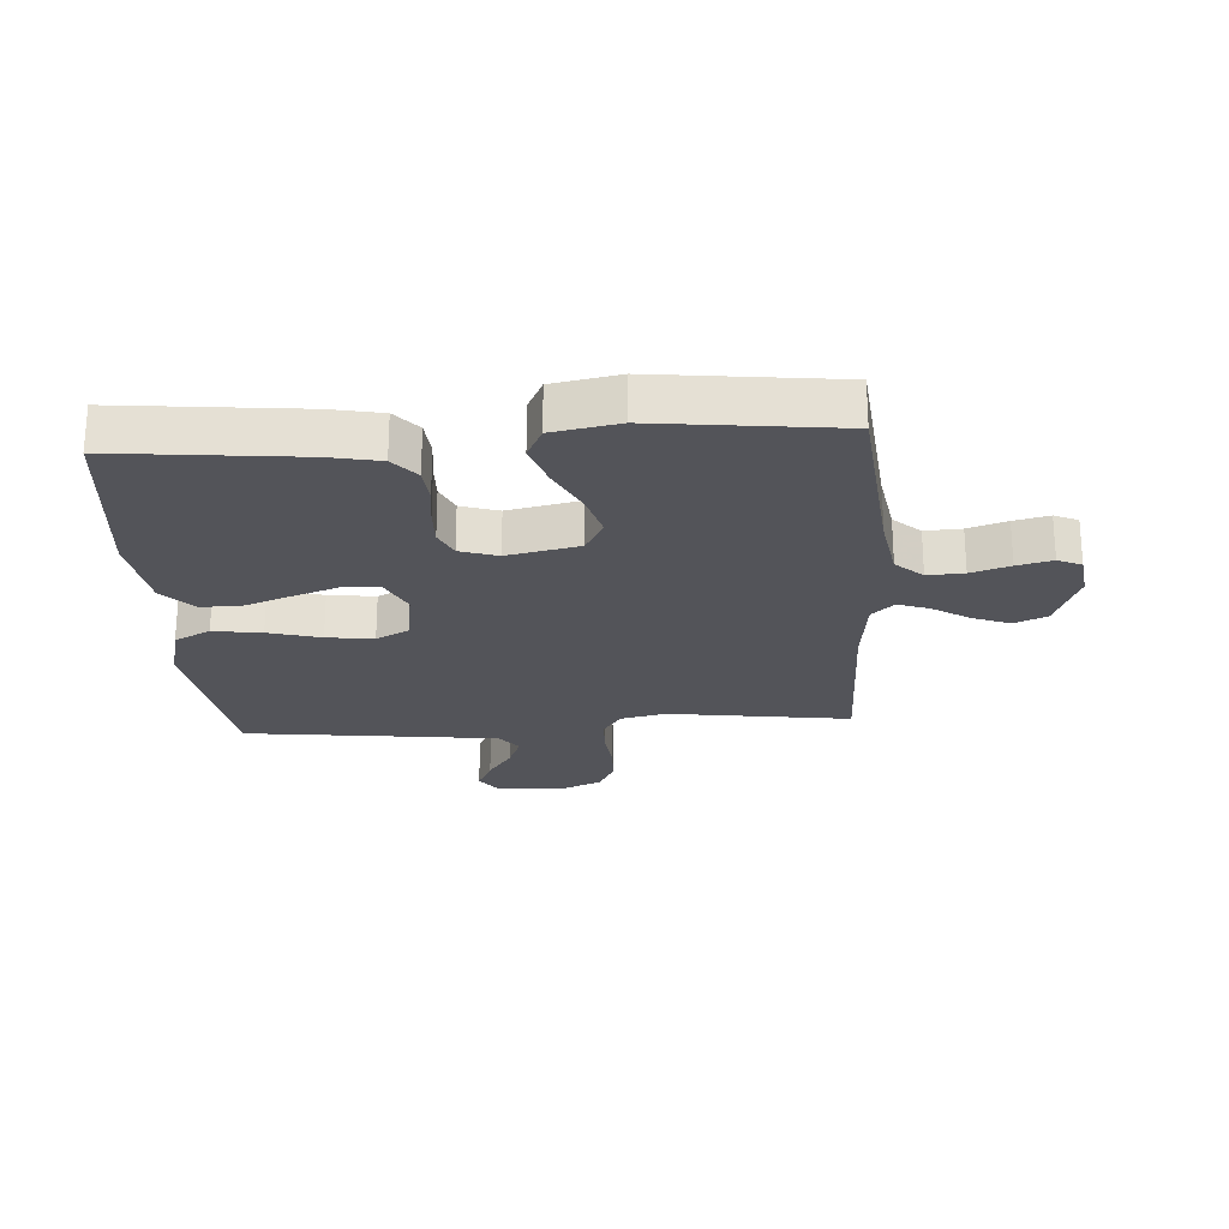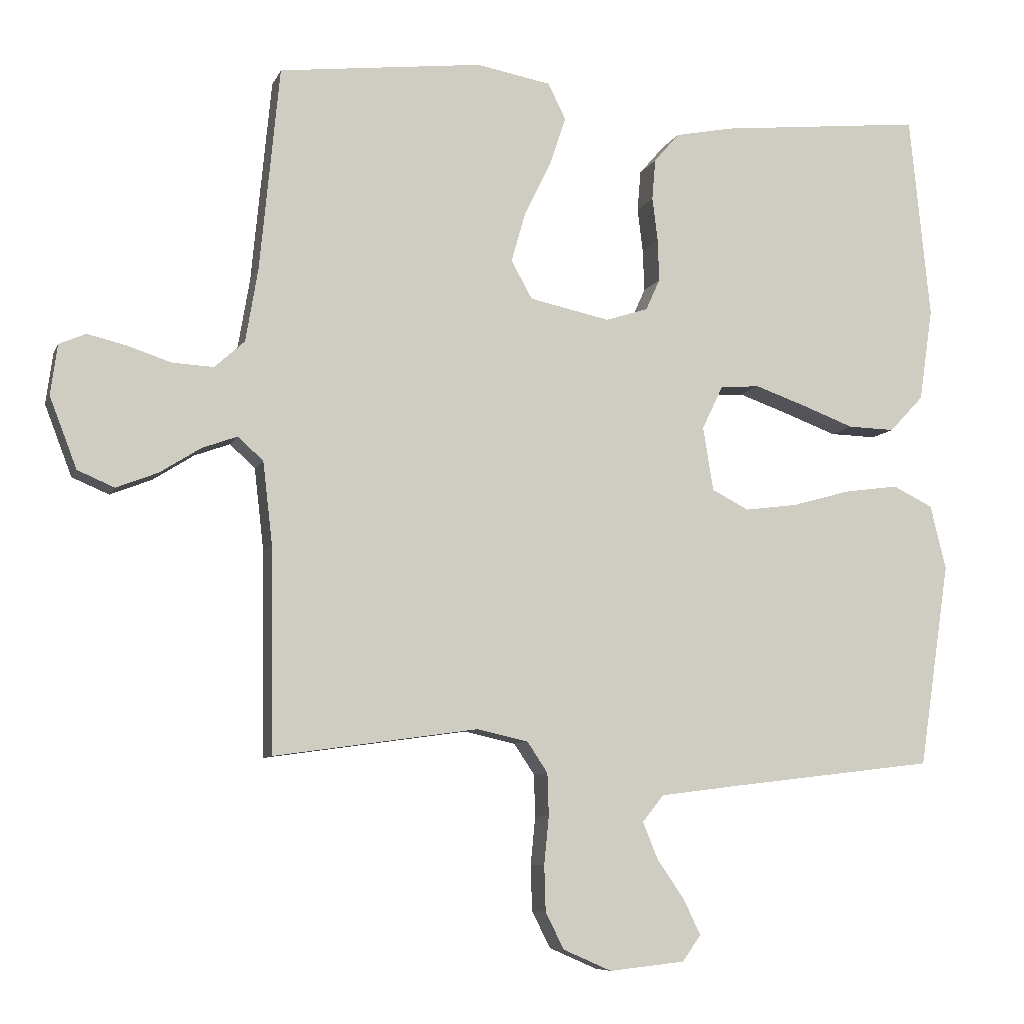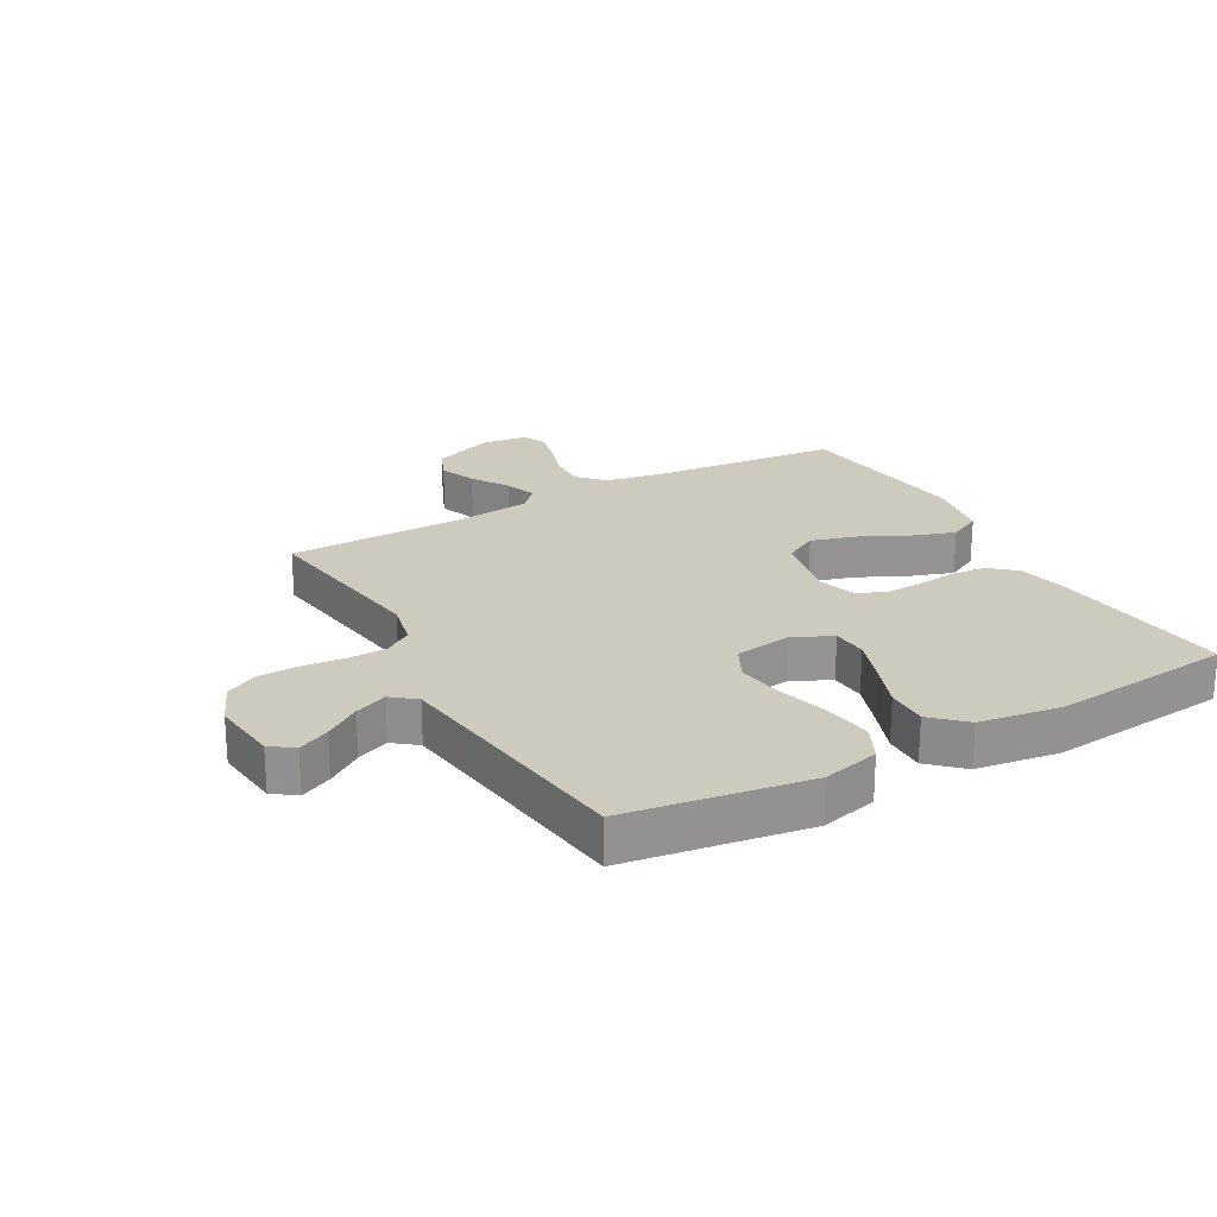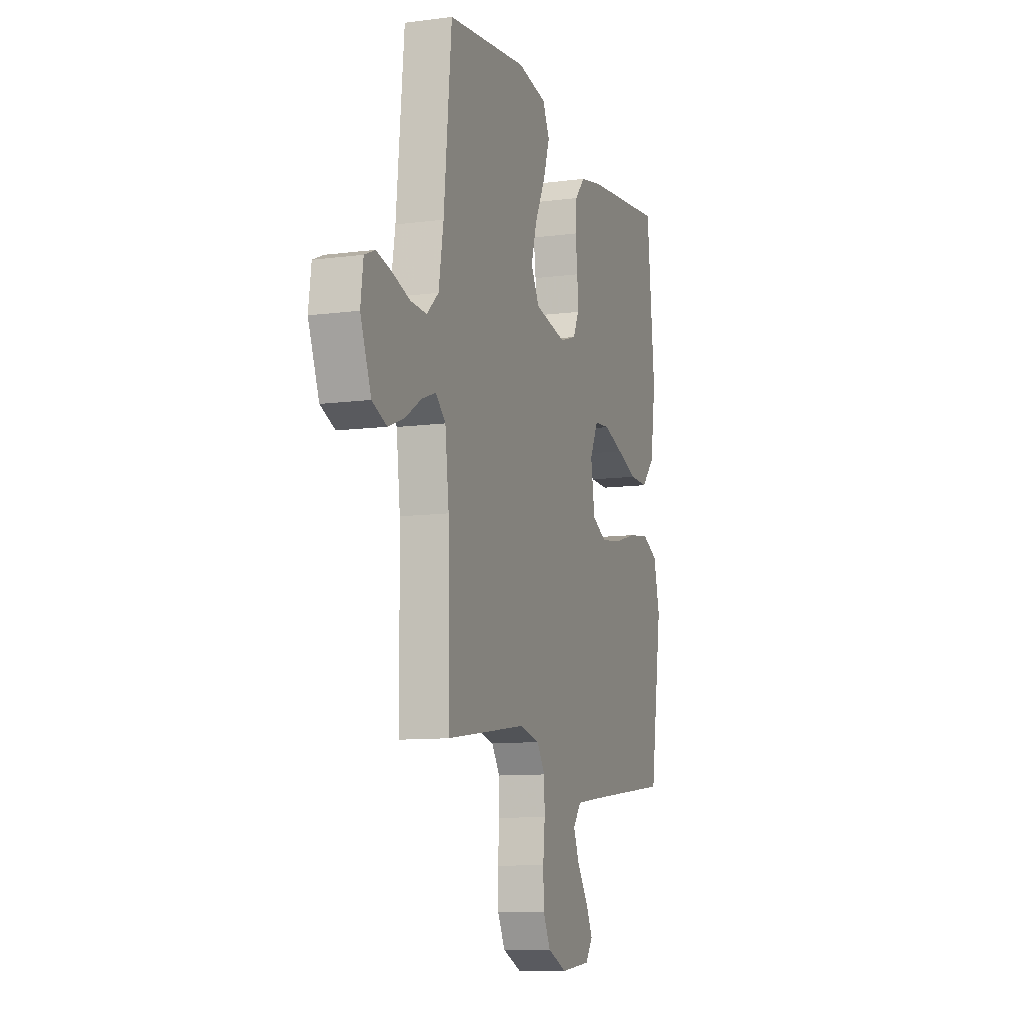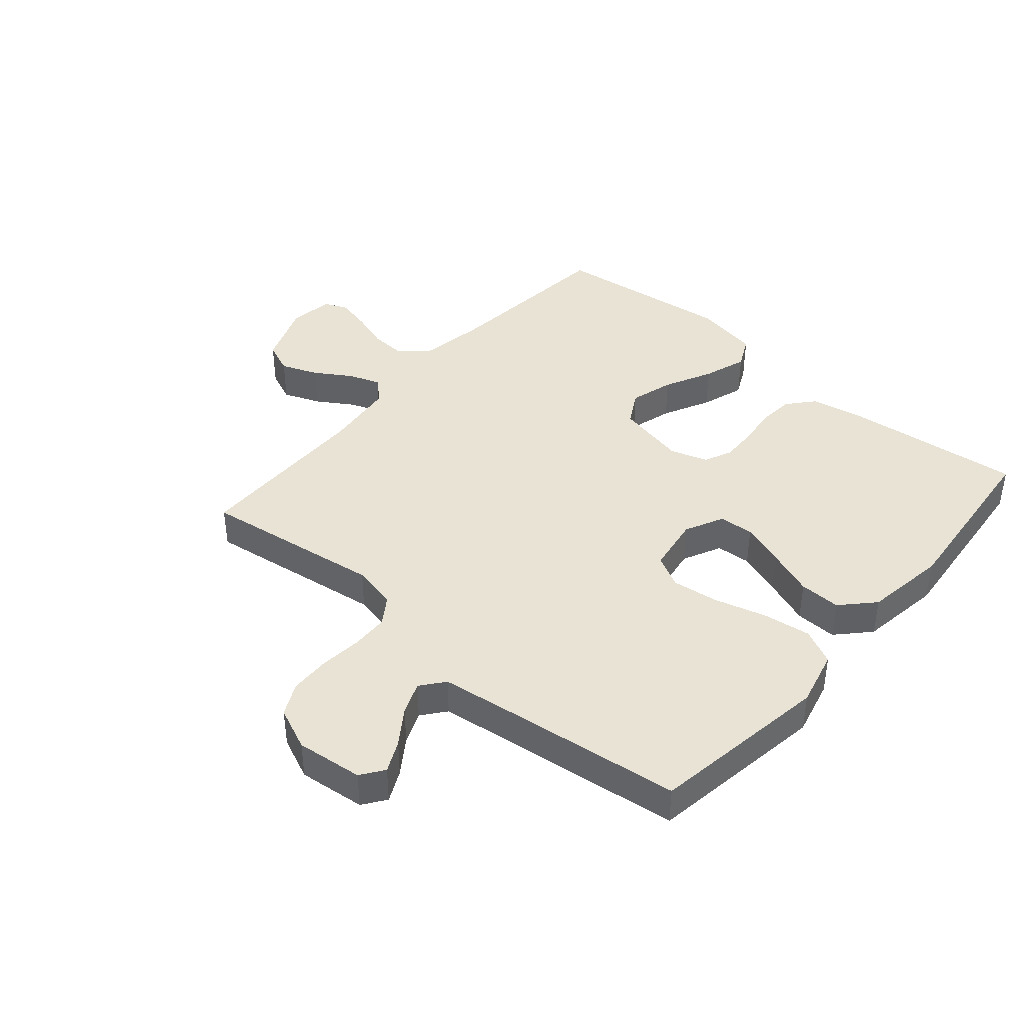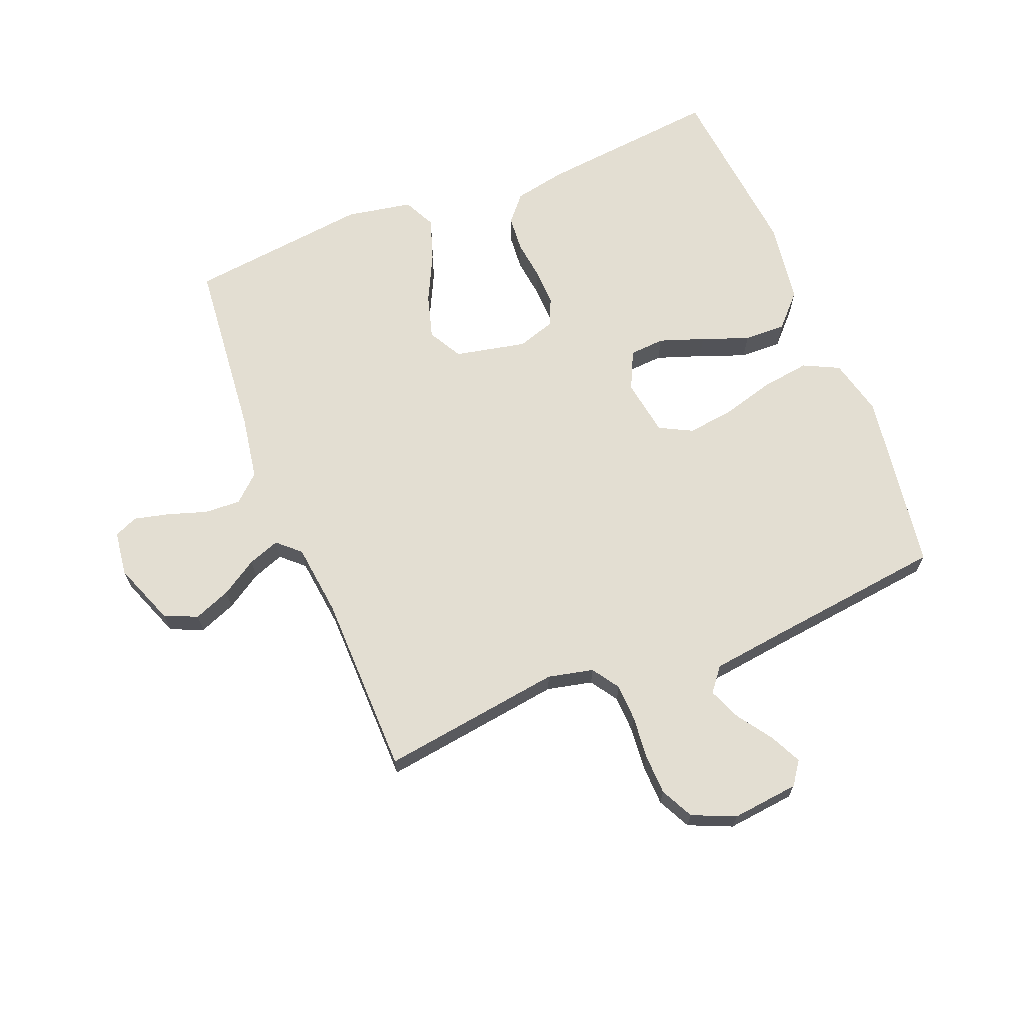
<metadata>
{"format":"obj","ext":"obj","renderer":"f3d","projection":"perspective","resolution":1024,"background":"white","views":[{"elev":-23.8,"azim":3.8,"up":"+Y"},{"elev":-7.9,"azim":164.2,"up":"+Z"},{"elev":23.2,"azim":-119.3,"up":"+Y"},{"elev":-10.1,"azim":108.8,"up":"+Z"},{"elev":41.1,"azim":-139.3,"up":"+Y"},{"elev":67.4,"azim":158.1,"up":"+Y"}]}
</metadata>
<code>
v 0.5 0.07 0.5
v 0.529 0.07 0.2
v 0.547 0.07 0.093
v 0.591 0.07 0.053
v 0.651 0.07 0.056
v 0.715 0.07 0.077
v 0.773 0.07 0.091
v 0.812 0.07 0.074
v 0.822 0.07 0
v 0.782 0.07 -0.104
v 0.728 0.07 -0.127
v 0.667 0.07 -0.103
v 0.607 0.07 -0.065
v 0.555 0.07 -0.046
v 0.518 0.07 -0.08
v 0.504 0.07 -0.2
v 0.5 0.07 -0.5
v 0.2 0.07 -0.458
v 0.125 0.07 -0.475
v 0.095 0.07 -0.52
v 0.093 0.07 -0.582
v 0.1 0.07 -0.652
v 0.098 0.07 -0.719
v 0.071 0.07 -0.773
v 0 0.07 -0.804
v -0.111 0.07 -0.792
v -0.138 0.07 -0.754
v -0.113 0.07 -0.702
v -0.073 0.07 -0.644
v -0.051 0.07 -0.59
v -0.082 0.07 -0.551
v -0.2 0.07 -0.536
v -0.5 0.07 -0.5
v -0.545 0.07 -0.2
v -0.522 0.07 -0.106
v -0.463 0.07 -0.077
v -0.383 0.07 -0.088
v -0.297 0.07 -0.112
v -0.22 0.07 -0.122
v -0.166 0.07 -0.094
v -0.151 0.07 0
v -0.182 0.07 0.064
v -0.24 0.07 0.068
v -0.314 0.07 0.042
v -0.391 0.07 0.013
v -0.46 0.07 0.011
v -0.51 0.07 0.064
v -0.53 0.07 0.2
v -0.5 0.07 0.5
v -0.2 0.07 0.469
v -0.115 0.07 0.452
v -0.078 0.07 0.409
v -0.073 0.07 0.349
v -0.081 0.07 0.284
v -0.083 0.07 0.223
v -0.062 0.07 0.177
v 0 0.07 0.157
v 0.118 0.07 0.182
v 0.149 0.07 0.238
v 0.128 0.07 0.311
v 0.089 0.07 0.39
v 0.065 0.07 0.462
v 0.091 0.07 0.515
v 0.2 0.07 0.535
v 0.5 0 0.5
v 0.529 0 0.2
v 0.547 0 0.093
v 0.591 0 0.053
v 0.651 0 0.056
v 0.715 0 0.077
v 0.773 0 0.091
v 0.812 0 0.074
v 0.822 0 0
v 0.782 0 -0.104
v 0.728 0 -0.127
v 0.667 0 -0.103
v 0.607 0 -0.065
v 0.555 0 -0.046
v 0.518 0 -0.08
v 0.504 0 -0.2
v 0.5 0 -0.5
v 0.2 0 -0.458
v 0.125 0 -0.475
v 0.095 0 -0.52
v 0.093 0 -0.582
v 0.1 0 -0.652
v 0.098 0 -0.719
v 0.071 0 -0.773
v 0 0 -0.804
v -0.111 0 -0.792
v -0.138 0 -0.754
v -0.113 0 -0.702
v -0.073 0 -0.644
v -0.051 0 -0.59
v -0.082 0 -0.551
v -0.2 0 -0.536
v -0.5 0 -0.5
v -0.545 0 -0.2
v -0.522 0 -0.106
v -0.463 0 -0.077
v -0.383 0 -0.088
v -0.297 0 -0.112
v -0.22 0 -0.122
v -0.166 0 -0.094
v -0.151 0 0
v -0.182 0 0.064
v -0.24 0 0.068
v -0.314 0 0.042
v -0.391 0 0.013
v -0.46 0 0.011
v -0.51 0 0.064
v -0.53 0 0.2
v -0.5 0 0.5
v -0.2 0 0.469
v -0.115 0 0.452
v -0.078 0 0.409
v -0.073 0 0.349
v -0.081 0 0.284
v -0.083 0 0.223
v -0.062 0 0.177
v 0 0 0.157
v 0.118 0 0.182
v 0.149 0 0.238
v 0.128 0 0.311
v 0.089 0 0.39
v 0.065 0 0.462
v 0.091 0 0.515
v 0.2 0 0.535
f 63 64 1 2
f 60 61 62 63
f 59 60 63 2
f 58 59 2 3
f 57 58 3 4
f 51 52 53 54
f 51 54 55
f 50 51 55
f 49 50 55 56
f 47 48 49 56
f 44 45 46 47
f 43 44 47 56
f 35 36 37 38
f 35 38 39
f 32 33 34 35
f 31 32 35 39
f 30 31 39 40
f 26 27 28 29
f 26 29 30
f 25 26 30
f 21 22 23 24
f 20 21 24 25
f 16 17 18
f 15 16 18 19
f 10 11 12 13
f 10 13 14
f 9 10 14
f 8 9 14
f 5 6 7 8
f 5 8 14
f 4 5 14 15
f 42 43 56 57
f 41 42 57 4
f 20 25 30 40
f 19 20 40 41
f 4 15 19 41
f 66 65 128 127
f 127 126 125 124
f 66 127 124 123
f 67 66 123 122
f 68 67 122 121
f 118 117 116 115
f 119 118 115
f 119 115 114
f 120 119 114 113
f 120 113 112 111
f 111 110 109 108
f 120 111 108 107
f 102 101 100 99
f 103 102 99
f 99 98 97 96
f 103 99 96 95
f 104 103 95 94
f 93 92 91 90
f 94 93 90
f 94 90 89
f 88 87 86 85
f 89 88 85 84
f 82 81 80
f 83 82 80 79
f 77 76 75 74
f 78 77 74
f 78 74 73
f 78 73 72
f 72 71 70 69
f 78 72 69
f 79 78 69 68
f 121 120 107 106
f 68 121 106 105
f 104 94 89 84
f 105 104 84 83
f 105 83 79 68
f 1 65 66 2
f 2 66 67 3
f 3 67 68 4
f 4 68 69 5
f 5 69 70 6
f 6 70 71 7
f 7 71 72 8
f 8 72 73 9
f 9 73 74 10
f 10 74 75 11
f 11 75 76 12
f 12 76 77 13
f 13 77 78 14
f 14 78 79 15
f 15 79 80 16
f 16 80 81 17
f 17 81 82 18
f 18 82 83 19
f 19 83 84 20
f 20 84 85 21
f 21 85 86 22
f 22 86 87 23
f 23 87 88 24
f 24 88 89 25
f 25 89 90 26
f 26 90 91 27
f 27 91 92 28
f 28 92 93 29
f 29 93 94 30
f 30 94 95 31
f 31 95 96 32
f 32 96 97 33
f 33 97 98 34
f 34 98 99 35
f 35 99 100 36
f 36 100 101 37
f 37 101 102 38
f 38 102 103 39
f 39 103 104 40
f 40 104 105 41
f 41 105 106 42
f 42 106 107 43
f 43 107 108 44
f 44 108 109 45
f 45 109 110 46
f 46 110 111 47
f 47 111 112 48
f 48 112 113 49
f 49 113 114 50
f 50 114 115 51
f 51 115 116 52
f 52 116 117 53
f 53 117 118 54
f 54 118 119 55
f 55 119 120 56
f 56 120 121 57
f 57 121 122 58
f 58 122 123 59
f 59 123 124 60
f 60 124 125 61
f 61 125 126 62
f 62 126 127 63
f 63 127 128 64
f 64 128 65 1

</code>
